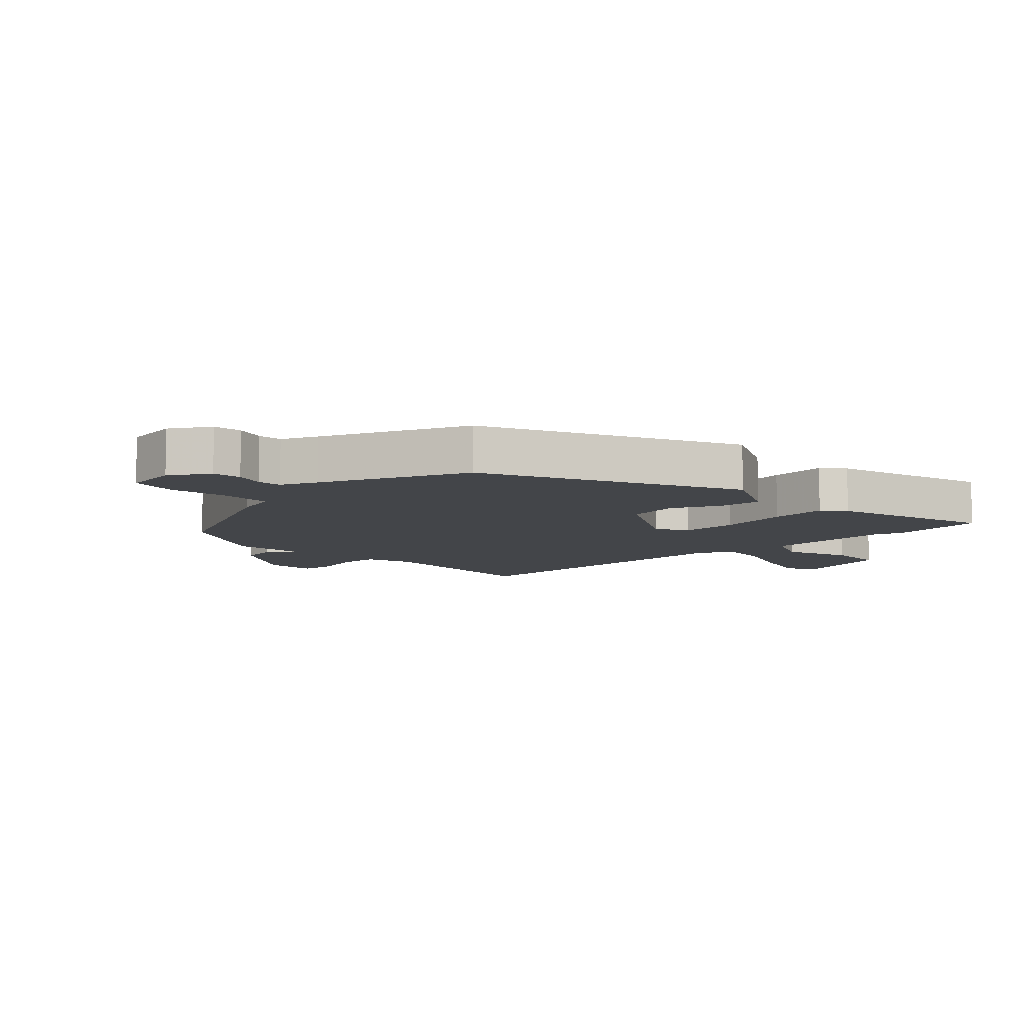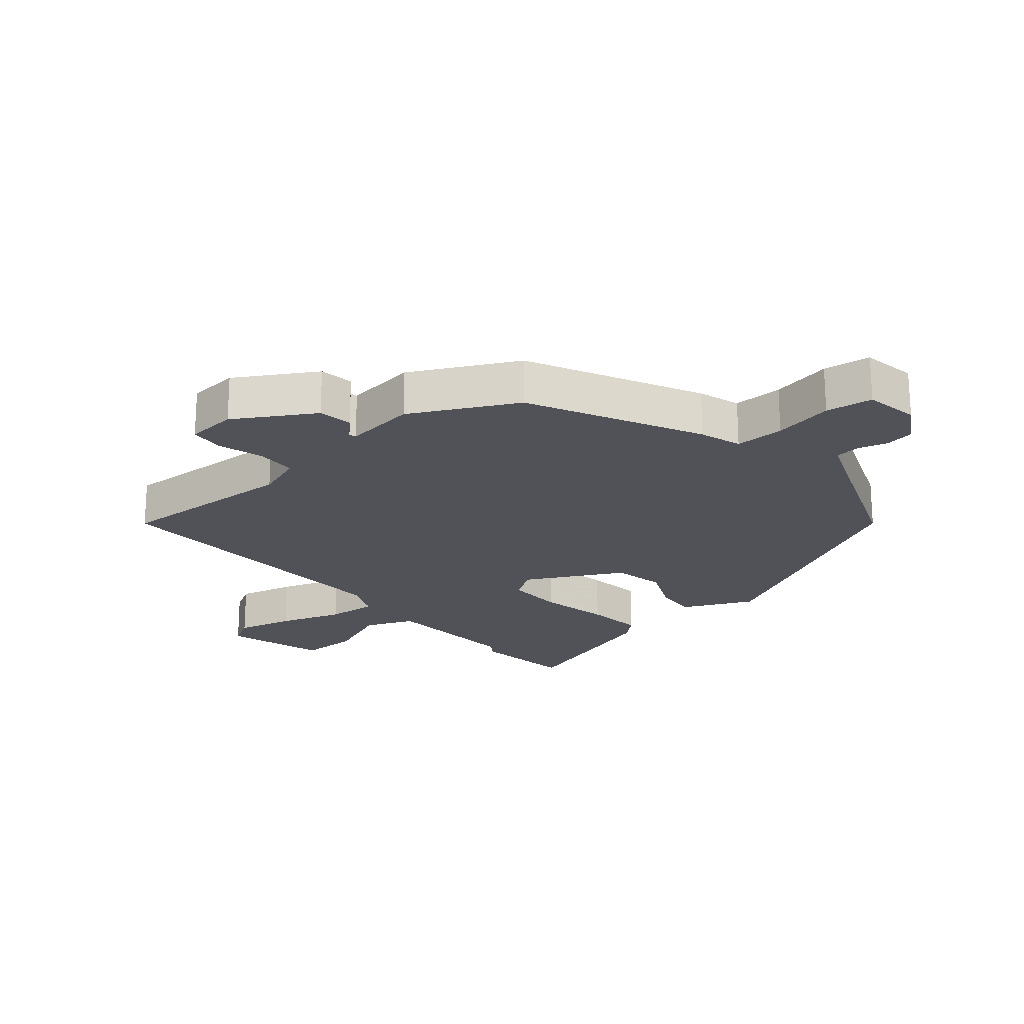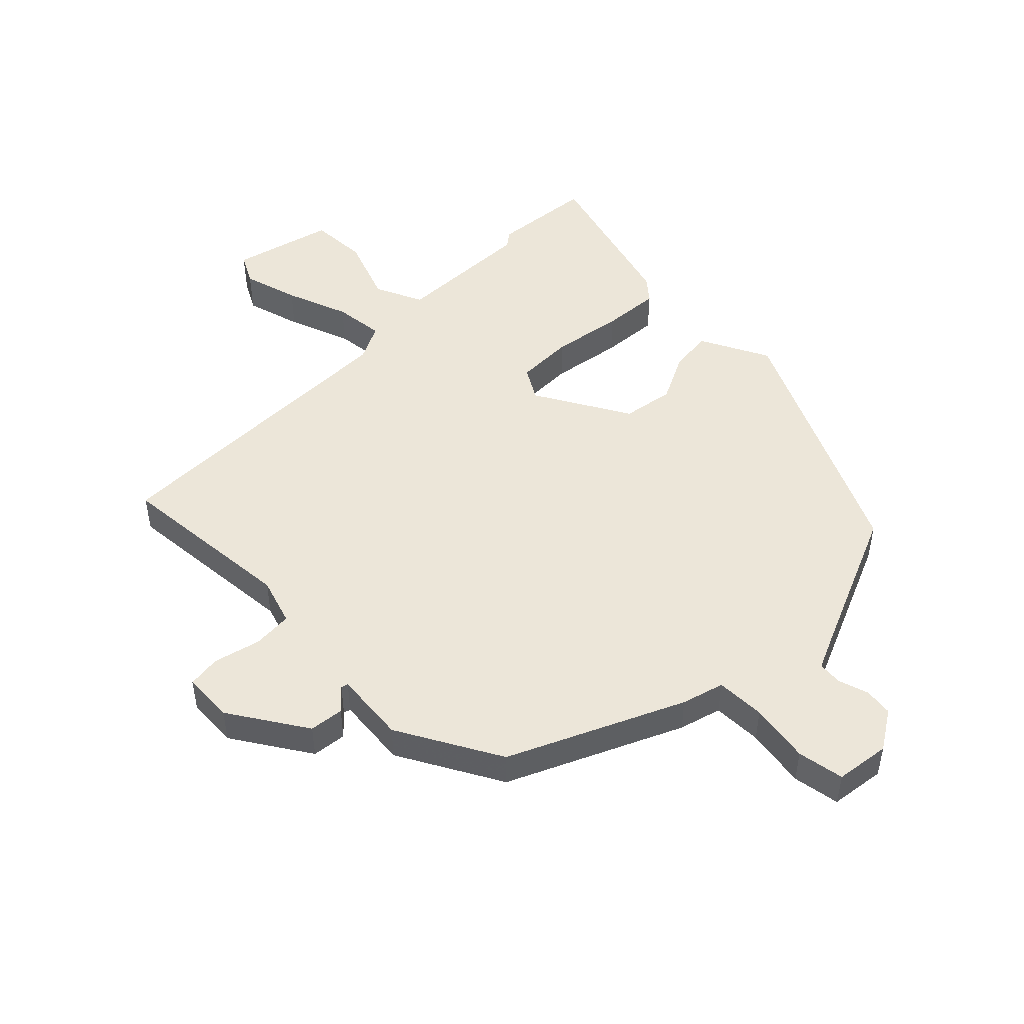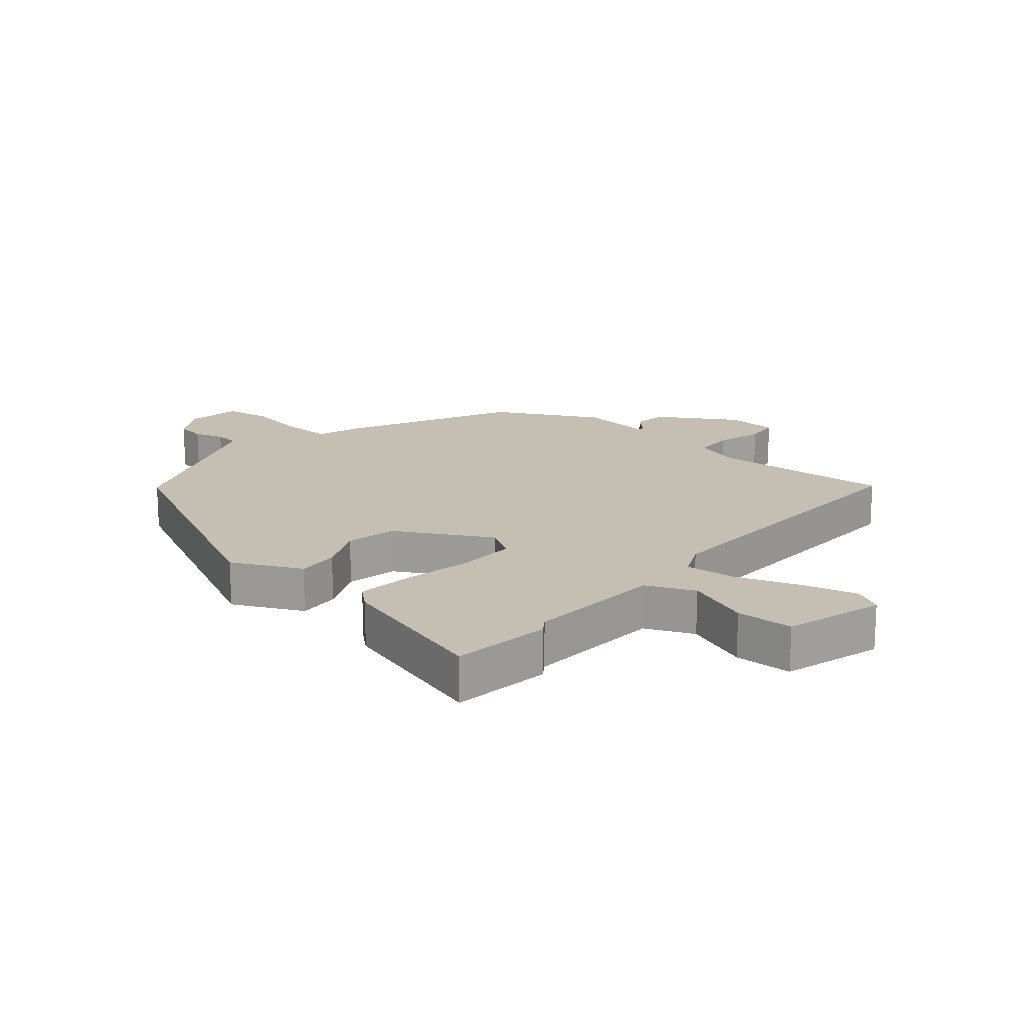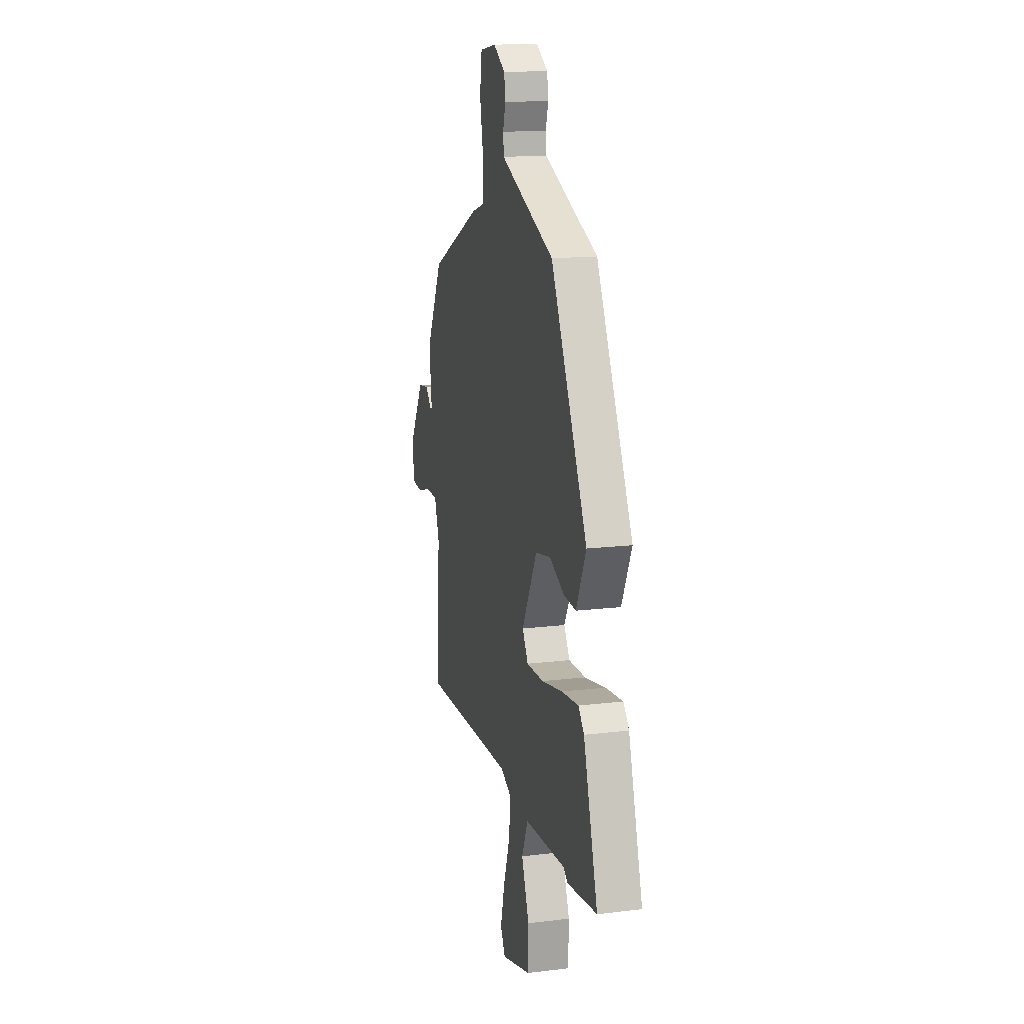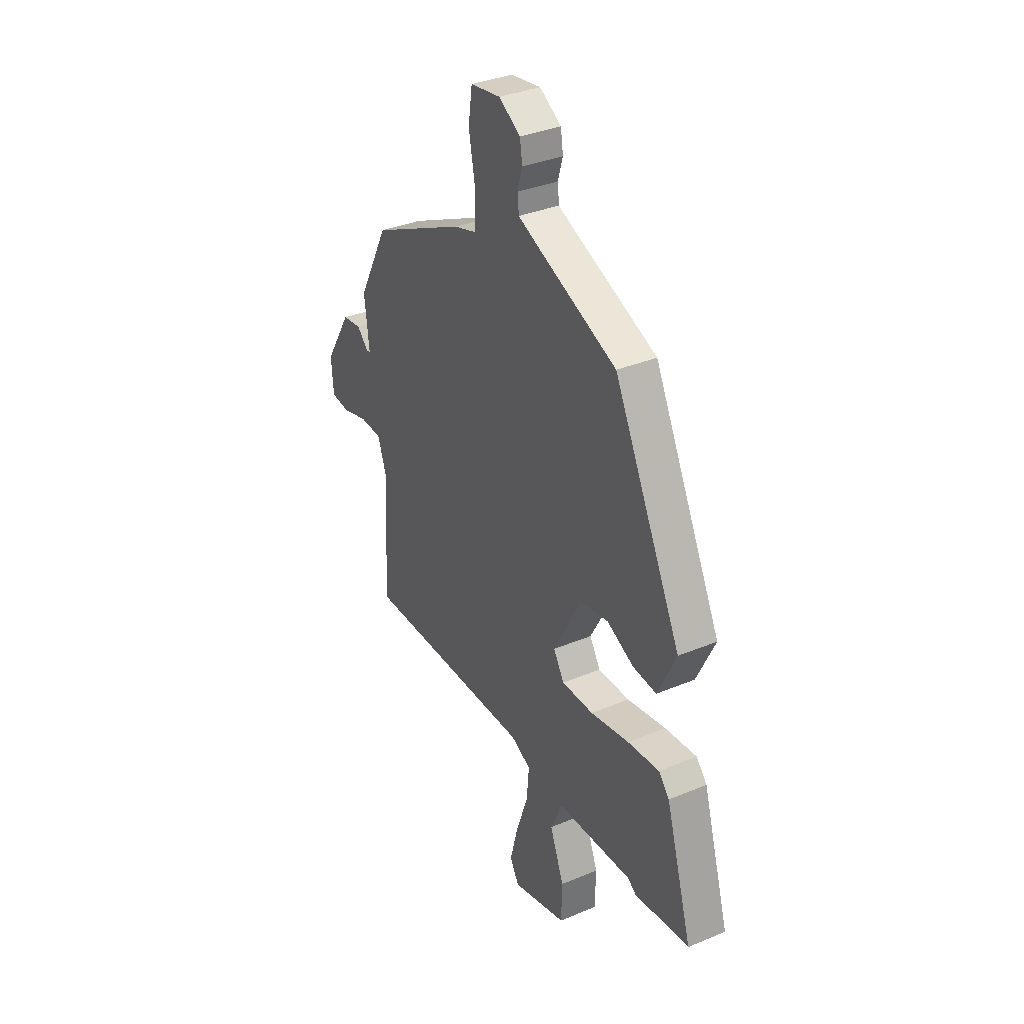
<metadata>
{"format":"obj","ext":"obj","renderer":"f3d","projection":"perspective","resolution":1024,"background":"white","views":[{"elev":-8.6,"azim":42.5,"up":"+Y"},{"elev":-21.6,"azim":-49.4,"up":"+Y"},{"elev":49.3,"azim":-46.5,"up":"+Y"},{"elev":17.6,"azim":130.1,"up":"+Y"},{"elev":15.4,"azim":75.6,"up":"+Z"},{"elev":35.0,"azim":60.9,"up":"+Z"}]}
</metadata>
<code>
v 0.605 0.07 -0.486
v 0.445 0.07 -0.507
v 0.421 0.07 -0.49
v 0.2 0.07 -0.504
v 0.167 0.07 -0.581
v 0.208 0.07 -0.684
v 0.206 0.07 -0.776
v 0.047 0.07 -0.822
v 0.021 0.07 -0.776
v 0.044 0.07 -0.686
v 0.079 0.07 -0.585
v 0.086 0.07 -0.505
v 0.028 0.07 -0.478
v -0.474 0.07 -0.496
v -0.457 0.07 -0.206
v -0.483 0.07 -0.131
v -0.547 0.07 -0.129
v -0.621 0.07 -0.15
v -0.675 0.07 -0.145
v -0.681 0.07 -0.064
v -0.605 0.07 0.061
v -0.55 0.07 0.069
v -0.517 0.07 0.036
v -0.506 0.07 0.039
v -0.52 0.07 0.154
v -0.433 0.07 0.321
v -0.161 0.07 0.454
v -0.094 0.07 0.475
v -0.094 0.07 0.554
v -0.112 0.07 0.65
v -0.101 0.07 0.725
v -0.014 0.07 0.739
v 0.049 0.07 0.701
v 0.056 0.07 0.655
v 0.042 0.07 0.607
v 0.046 0.07 0.568
v 0.104 0.07 0.544
v 0.336 0.07 0.451
v 0.532 0.07 0.058
v 0.479 0.07 -0.053
v 0.411 0.07 -0.048
v 0.333 0.07 -0.012
v 0.251 0.07 -0.028
v 0.169 0.07 -0.18
v 0.2 0.07 -0.23
v 0.292 0.07 -0.228
v 0.405 0.07 -0.206
v 0.497 0.07 -0.196
v 0.528 0.07 -0.231
v 0.605 0 -0.486
v 0.445 0 -0.507
v 0.421 0 -0.49
v 0.2 0 -0.504
v 0.167 0 -0.581
v 0.208 0 -0.684
v 0.206 0 -0.776
v 0.047 0 -0.822
v 0.021 0 -0.776
v 0.044 0 -0.686
v 0.079 0 -0.585
v 0.086 0 -0.505
v 0.028 0 -0.478
v -0.474 0 -0.496
v -0.457 0 -0.206
v -0.483 0 -0.131
v -0.547 0 -0.129
v -0.621 0 -0.15
v -0.675 0 -0.145
v -0.681 0 -0.064
v -0.605 0 0.061
v -0.55 0 0.069
v -0.517 0 0.036
v -0.506 0 0.039
v -0.52 0 0.154
v -0.433 0 0.321
v -0.161 0 0.454
v -0.094 0 0.475
v -0.094 0 0.554
v -0.112 0 0.65
v -0.101 0 0.725
v -0.014 0 0.739
v 0.049 0 0.701
v 0.056 0 0.655
v 0.042 0 0.607
v 0.046 0 0.568
v 0.104 0 0.544
v 0.336 0 0.451
v 0.532 0 0.058
v 0.479 0 -0.053
v 0.411 0 -0.048
v 0.333 0 -0.012
v 0.251 0 -0.028
v 0.169 0 -0.18
v 0.2 0 -0.23
v 0.292 0 -0.228
v 0.405 0 -0.206
v 0.497 0 -0.196
v 0.528 0 -0.231
f 46 47 48 49
f 45 46 49 1
f 39 40 41 42
f 37 38 39 42
f 36 37 42 43
f 32 33 34 35
f 32 35 36
f 29 30 31 32
f 28 29 32 36
f 25 26 27 28
f 24 25 28 36
f 20 21 22 23
f 20 23 24
f 17 18 19 20
f 16 17 20 24
f 15 16 24 36
f 13 14 15 36
f 8 9 10 11
f 6 7 8 11
f 5 6 11 12
f 4 5 12
f 3 4 12 13
f 45 1 2 3
f 36 43 44
f 13 36 44
f 13 44 45
f 3 13 45
f 98 97 96 95
f 50 98 95 94
f 91 90 89 88
f 91 88 87 86
f 92 91 86 85
f 84 83 82 81
f 85 84 81
f 81 80 79 78
f 85 81 78 77
f 77 76 75 74
f 85 77 74 73
f 72 71 70 69
f 73 72 69
f 69 68 67 66
f 73 69 66 65
f 85 73 65 64
f 85 64 63 62
f 60 59 58 57
f 60 57 56 55
f 61 60 55 54
f 61 54 53
f 62 61 53 52
f 52 51 50 94
f 93 92 85
f 93 85 62
f 94 93 62
f 94 62 52
f 1 50 51 2
f 2 51 52 3
f 3 52 53 4
f 4 53 54 5
f 5 54 55 6
f 6 55 56 7
f 7 56 57 8
f 8 57 58 9
f 9 58 59 10
f 10 59 60 11
f 11 60 61 12
f 12 61 62 13
f 13 62 63 14
f 14 63 64 15
f 15 64 65 16
f 16 65 66 17
f 17 66 67 18
f 18 67 68 19
f 19 68 69 20
f 20 69 70 21
f 21 70 71 22
f 22 71 72 23
f 23 72 73 24
f 24 73 74 25
f 25 74 75 26
f 26 75 76 27
f 27 76 77 28
f 28 77 78 29
f 29 78 79 30
f 30 79 80 31
f 31 80 81 32
f 32 81 82 33
f 33 82 83 34
f 34 83 84 35
f 35 84 85 36
f 36 85 86 37
f 37 86 87 38
f 38 87 88 39
f 39 88 89 40
f 40 89 90 41
f 41 90 91 42
f 42 91 92 43
f 43 92 93 44
f 44 93 94 45
f 45 94 95 46
f 46 95 96 47
f 47 96 97 48
f 48 97 98 49
f 49 98 50 1

</code>
